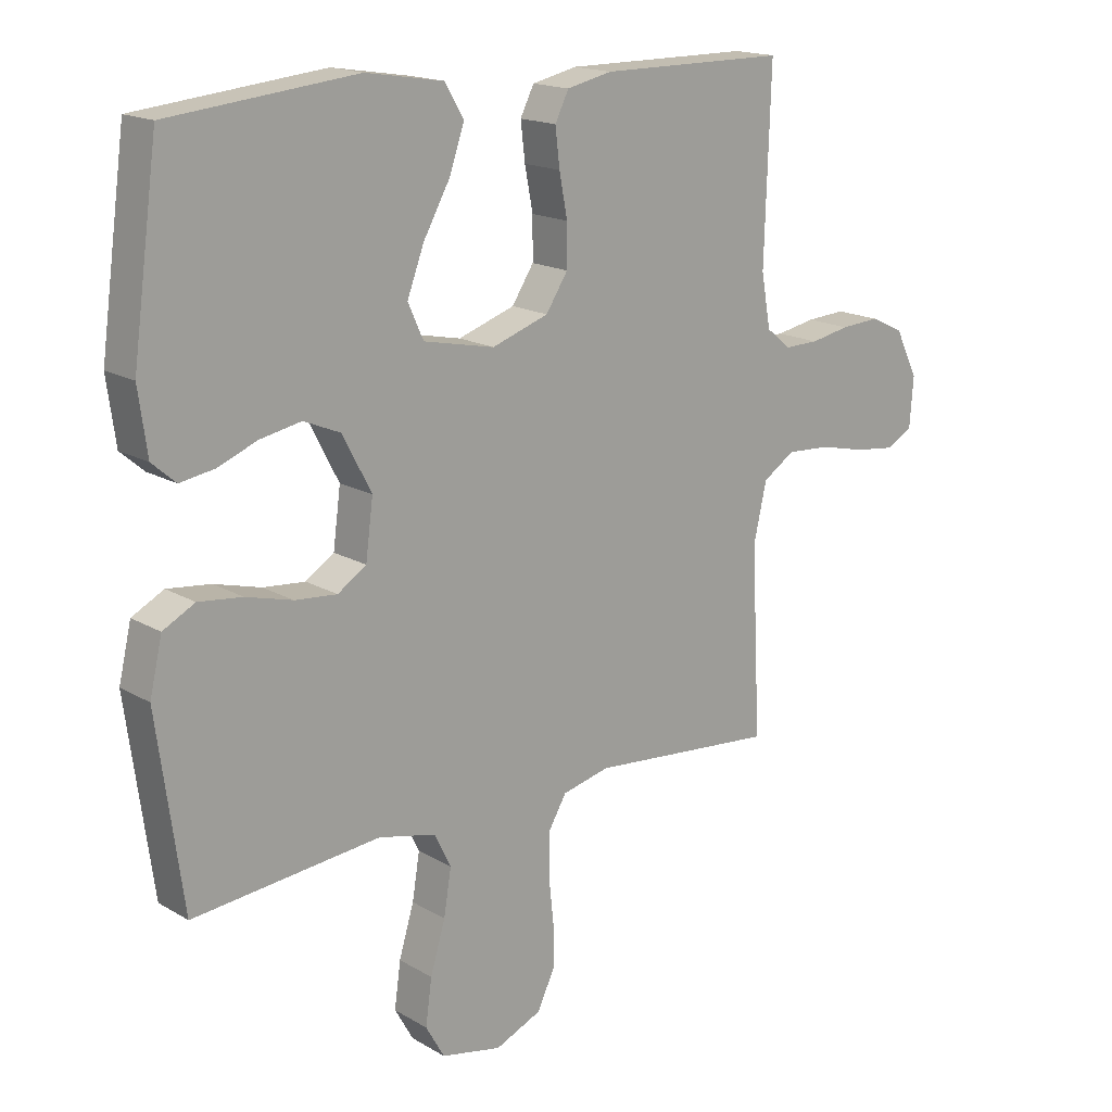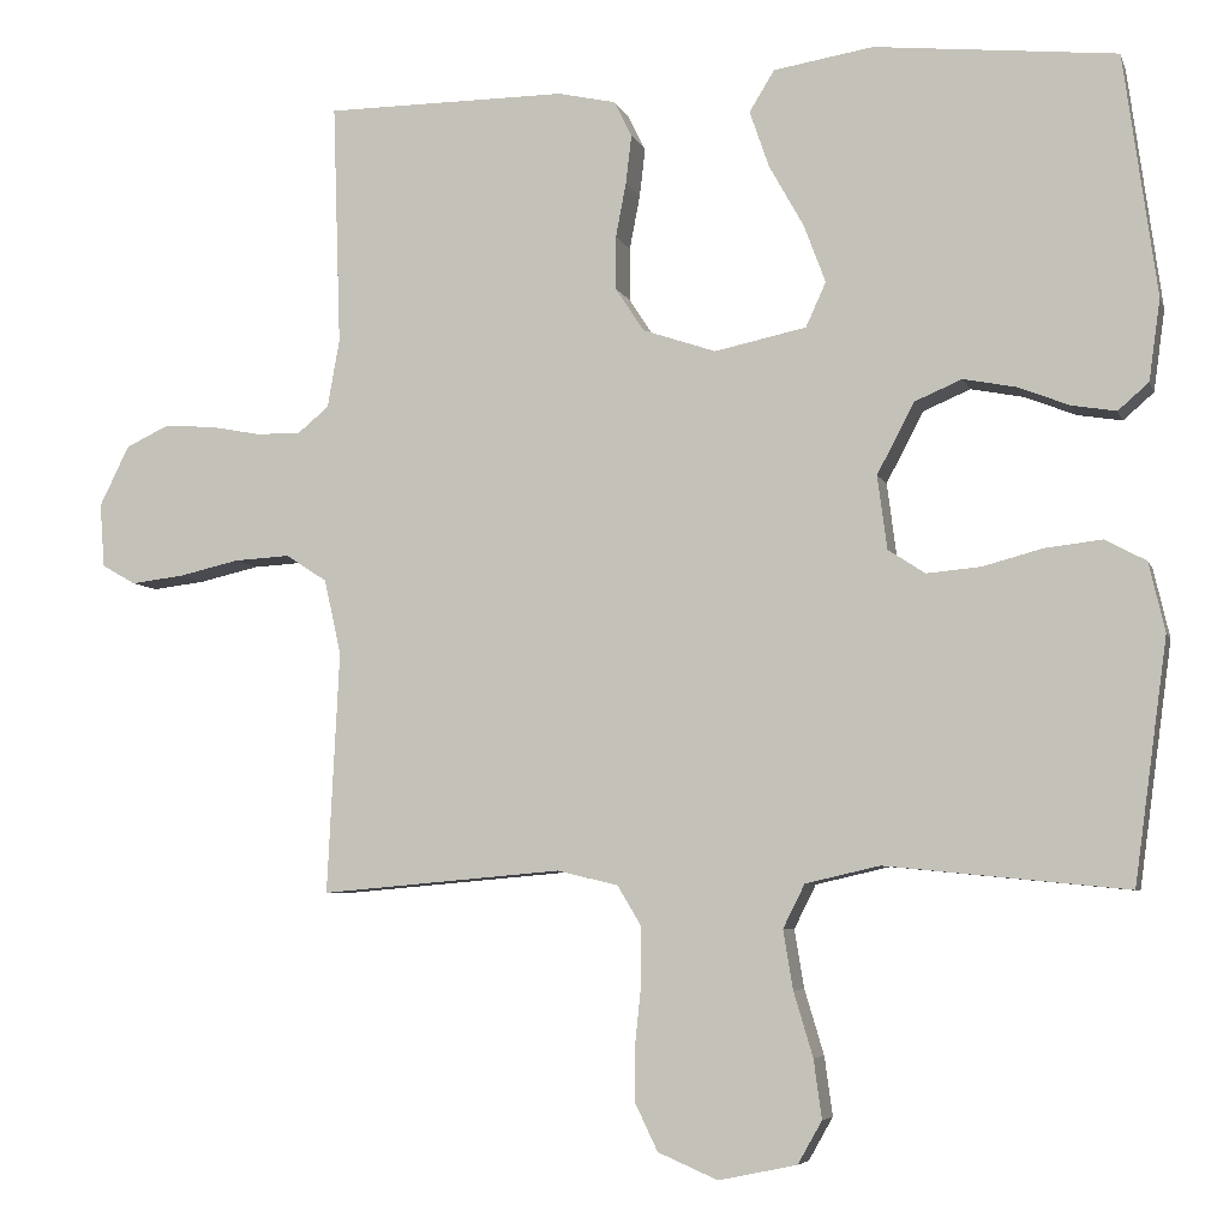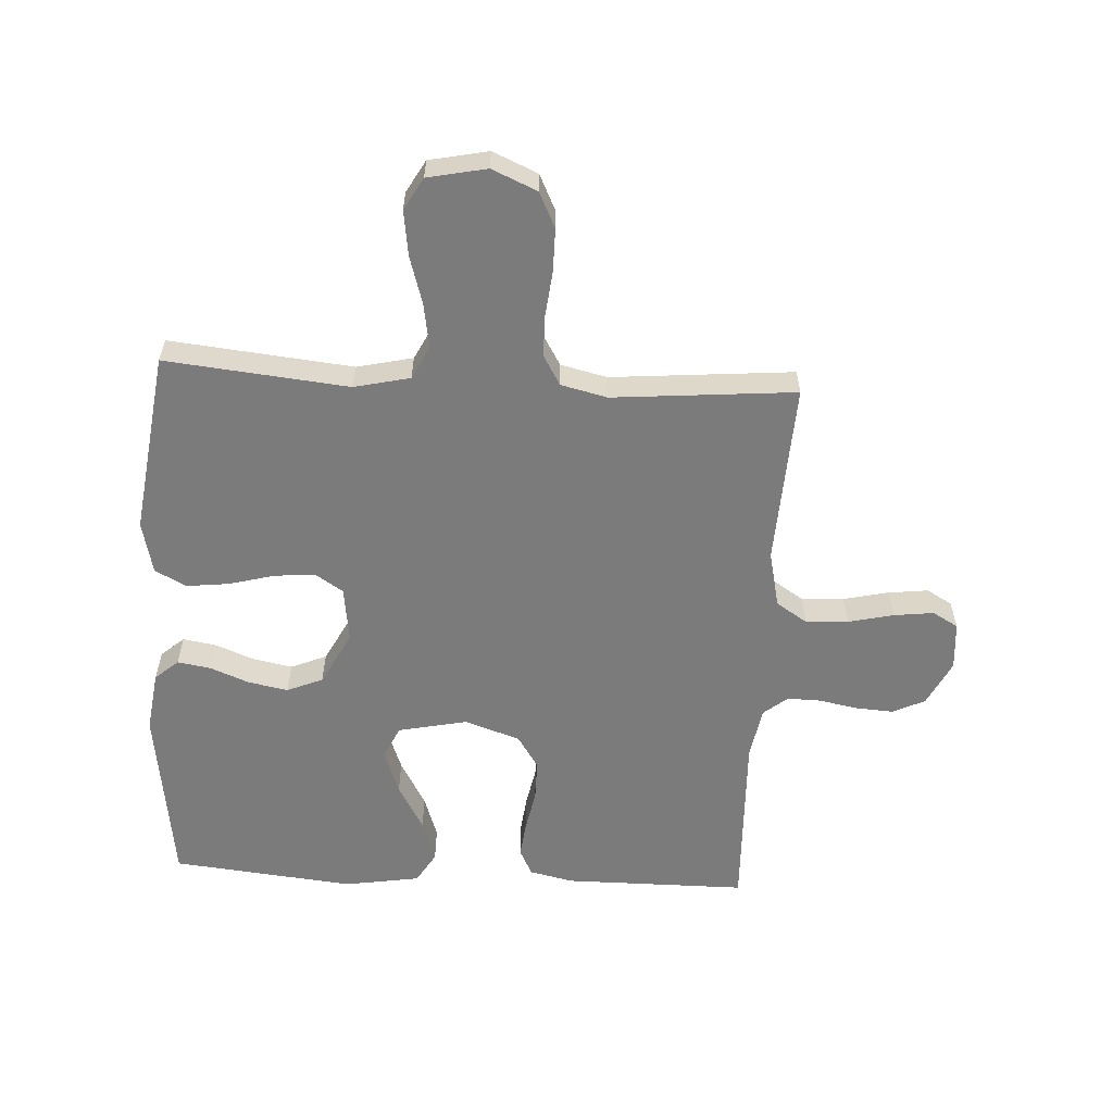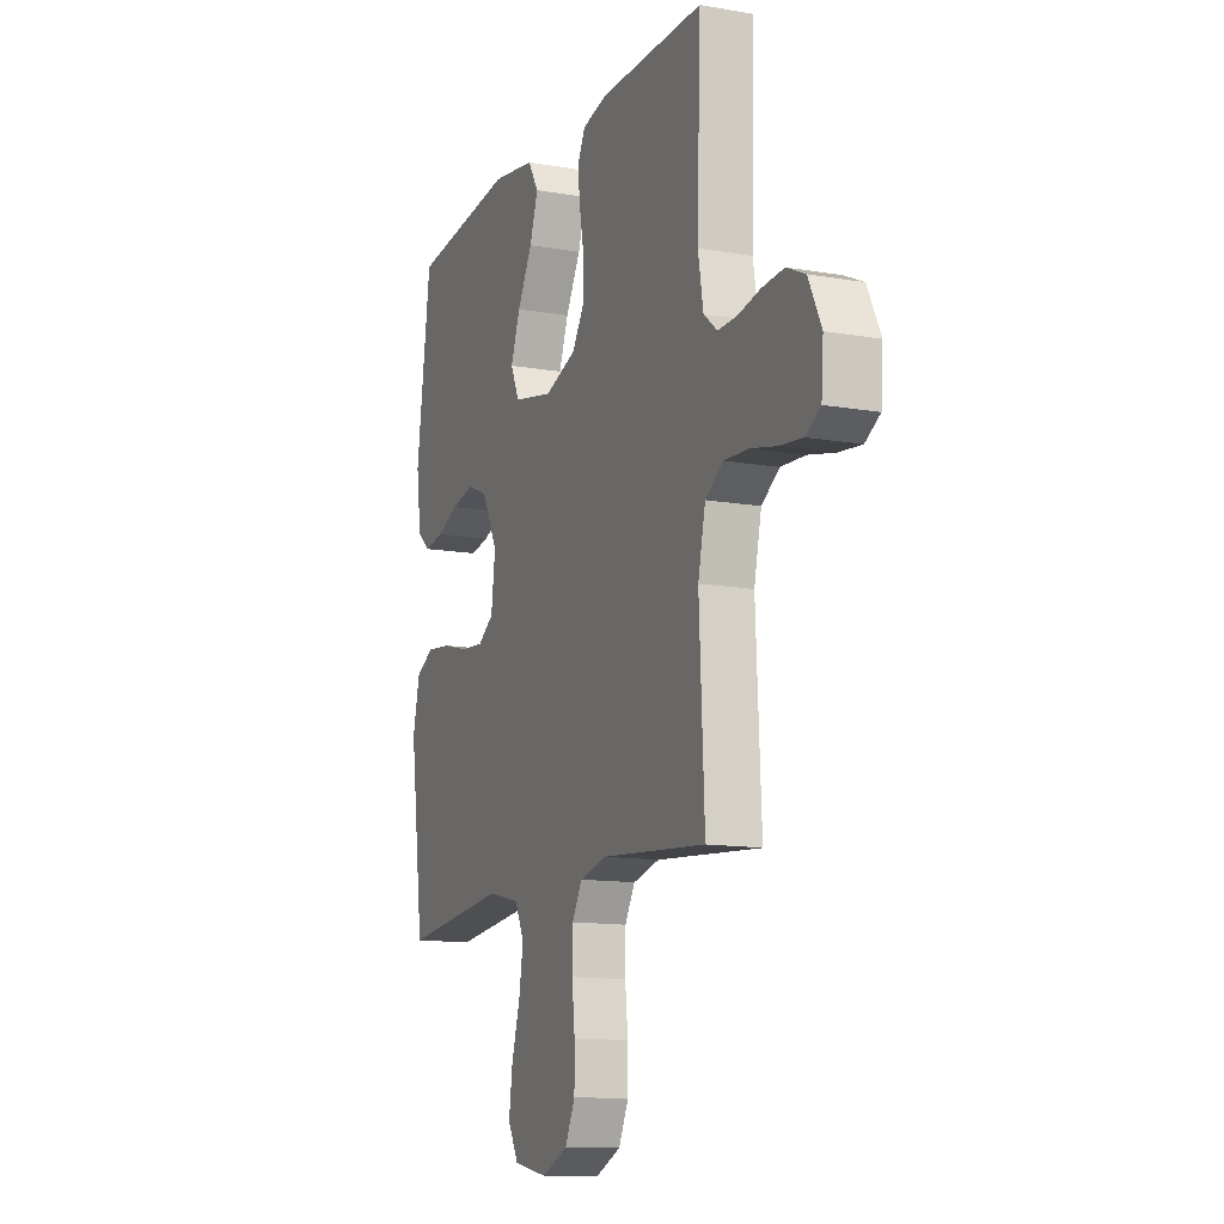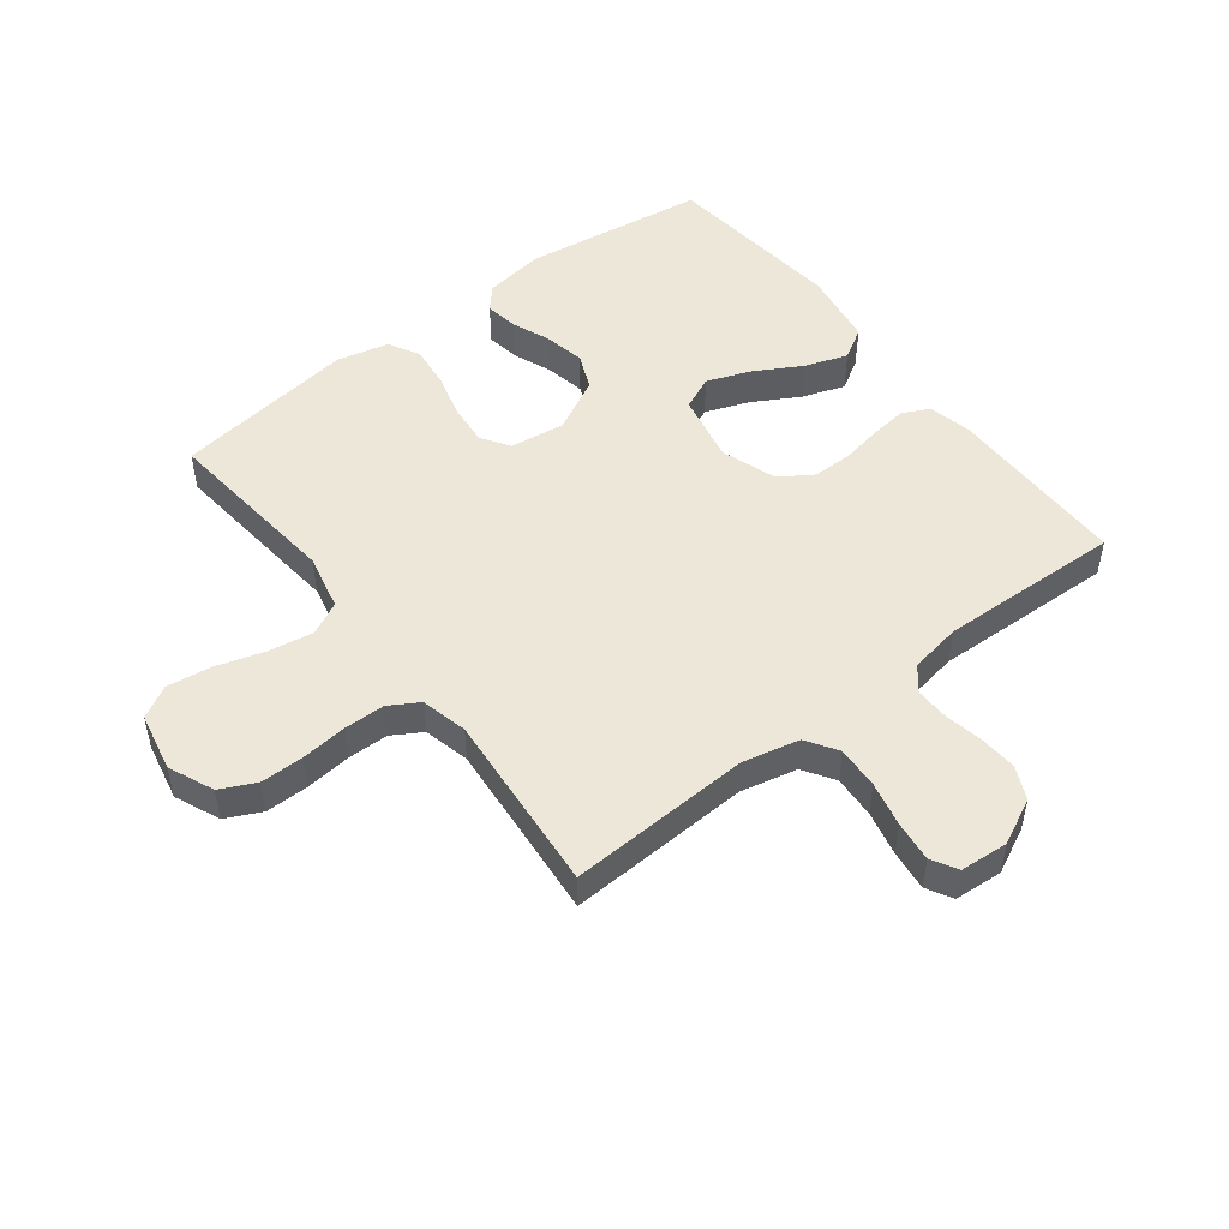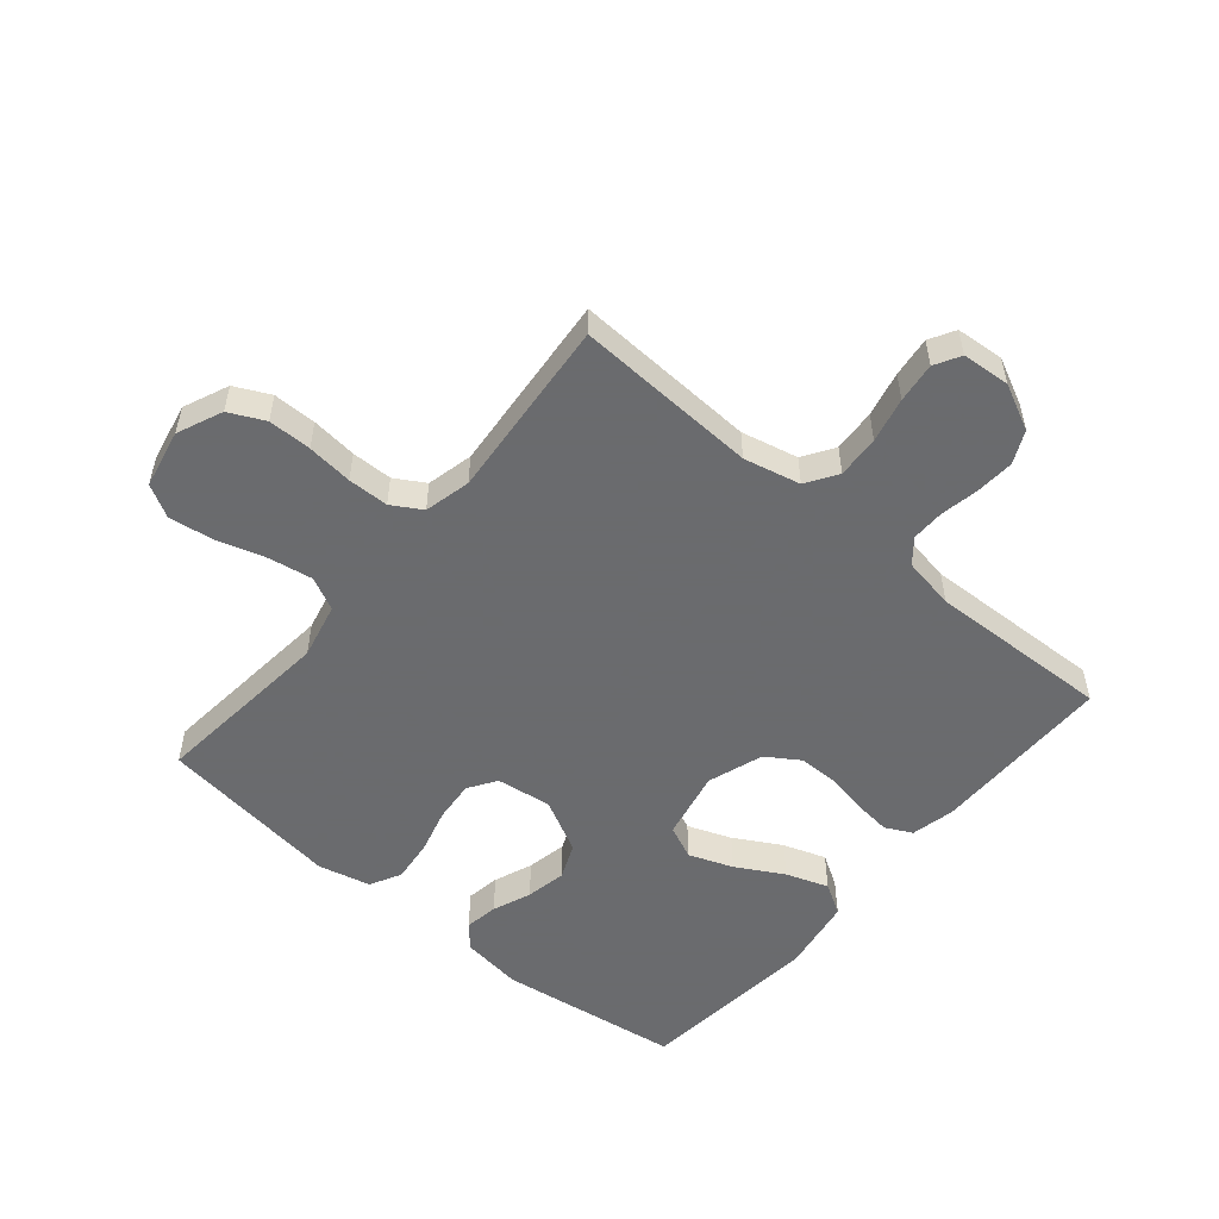
<metadata>
{"format":"obj","ext":"obj","renderer":"f3d","projection":"perspective","resolution":1024,"background":"white","views":[{"elev":16.9,"azim":139.4,"up":"+Z"},{"elev":-6.0,"azim":14.7,"up":"+Z"},{"elev":-58.5,"azim":176.8,"up":"+Y"},{"elev":-12.8,"azim":-112.0,"up":"+Z"},{"elev":49.7,"azim":-127.6,"up":"+Y"},{"elev":-53.3,"azim":-130.0,"up":"+Y"}]}
</metadata>
<code>
v 0.5 0.07 -0.5
v 0.2 0.07 -0.47
v 0.108 0.07 -0.491
v 0.081 0.07 -0.545
v 0.093 0.07 -0.618
v 0.117 0.07 -0.698
v 0.127 0.07 -0.771
v 0.097 0.07 -0.824
v 0 0.07 -0.844
v -0.074 0.07 -0.812
v -0.102 0.07 -0.754
v -0.102 0.07 -0.683
v -0.094 0.07 -0.608
v -0.095 0.07 -0.541
v -0.124 0.07 -0.492
v -0.2 0.07 -0.474
v -0.5 0.07 -0.5
v -0.485 0.07 -0.2
v -0.506 0.07 -0.107
v -0.557 0.07 -0.074
v -0.627 0.07 -0.078
v -0.701 0.07 -0.095
v -0.767 0.07 -0.103
v -0.809 0.07 -0.079
v -0.815 0.07 0
v -0.778 0.07 0.075
v -0.725 0.07 0.1
v -0.662 0.07 0.096
v -0.599 0.07 0.084
v -0.544 0.07 0.083
v -0.505 0.07 0.115
v -0.49 0.07 0.2
v -0.5 0.07 0.5
v -0.2 0.07 0.501
v -0.128 0.07 0.485
v -0.106 0.07 0.441
v -0.113 0.07 0.381
v -0.126 0.07 0.313
v -0.126 0.07 0.247
v -0.091 0.07 0.193
v 0 0.07 0.162
v 0.114 0.07 0.186
v 0.139 0.07 0.241
v 0.112 0.07 0.313
v 0.069 0.07 0.39
v 0.045 0.07 0.46
v 0.076 0.07 0.511
v 0.2 0.07 0.531
v 0.5 0.07 0.5
v 0.541 0.07 0.2
v 0.527 0.07 0.099
v 0.489 0.07 0.066
v 0.434 0.07 0.075
v 0.371 0.07 0.1
v 0.305 0.07 0.113
v 0.246 0.07 0.088
v 0.2 0.07 0
v 0.212 0.07 -0.091
v 0.258 0.07 -0.121
v 0.325 0.07 -0.115
v 0.4 0.07 -0.095
v 0.47 0.07 -0.087
v 0.521 0.07 -0.114
v 0.541 0.07 -0.2
v 0.5 0 -0.5
v 0.2 0 -0.47
v 0.108 0 -0.491
v 0.081 0 -0.545
v 0.093 0 -0.618
v 0.117 0 -0.698
v 0.127 0 -0.771
v 0.097 0 -0.824
v 0 0 -0.844
v -0.074 0 -0.812
v -0.102 0 -0.754
v -0.102 0 -0.683
v -0.094 0 -0.608
v -0.095 0 -0.541
v -0.124 0 -0.492
v -0.2 0 -0.474
v -0.5 0 -0.5
v -0.485 0 -0.2
v -0.506 0 -0.107
v -0.557 0 -0.074
v -0.627 0 -0.078
v -0.701 0 -0.095
v -0.767 0 -0.103
v -0.809 0 -0.079
v -0.815 0 0
v -0.778 0 0.075
v -0.725 0 0.1
v -0.662 0 0.096
v -0.599 0 0.084
v -0.544 0 0.083
v -0.505 0 0.115
v -0.49 0 0.2
v -0.5 0 0.5
v -0.2 0 0.501
v -0.128 0 0.485
v -0.106 0 0.441
v -0.113 0 0.381
v -0.126 0 0.313
v -0.126 0 0.247
v -0.091 0 0.193
v 0 0 0.162
v 0.114 0 0.186
v 0.139 0 0.241
v 0.112 0 0.313
v 0.069 0 0.39
v 0.045 0 0.46
v 0.076 0 0.511
v 0.2 0 0.531
v 0.5 0 0.5
v 0.541 0 0.2
v 0.527 0 0.099
v 0.489 0 0.066
v 0.434 0 0.075
v 0.371 0 0.1
v 0.305 0 0.113
v 0.246 0 0.088
v 0.2 0 0
v 0.212 0 -0.091
v 0.258 0 -0.121
v 0.325 0 -0.115
v 0.4 0 -0.095
v 0.47 0 -0.087
v 0.521 0 -0.114
v 0.541 0 -0.2
f 64 1 2
f 63 64 2
f 62 63 2
f 61 62 2
f 60 61 2
f 59 60 2 3
f 58 59 3 4
f 57 58 4
f 52 53 54
f 51 52 54
f 50 51 54
f 49 50 54
f 48 49 54
f 47 48 54
f 46 47 54
f 45 46 54
f 44 45 54
f 43 44 54 55
f 42 43 55 56
f 36 37 38
f 35 36 38
f 34 35 38
f 33 34 38
f 32 33 38
f 31 32 38 39
f 30 31 39 40
f 27 28 29
f 26 27 29
f 25 26 29
f 24 25 29
f 23 24 29
f 22 23 29
f 21 22 29
f 20 21 29 30
f 30 40 41
f 20 30 41
f 19 20 41
f 16 17 18
f 42 56 57
f 41 42 57
f 19 41 57
f 18 19 57
f 16 18 57
f 15 16 57
f 11 12 13
f 10 11 13
f 9 10 13
f 8 9 13
f 7 8 13
f 6 7 13
f 5 6 13
f 14 15 57 4
f 4 5 13 14
f 66 65 128
f 66 128 127
f 66 127 126
f 66 126 125
f 66 125 124
f 67 66 124 123
f 68 67 123 122
f 68 122 121
f 118 117 116
f 118 116 115
f 118 115 114
f 118 114 113
f 118 113 112
f 118 112 111
f 118 111 110
f 118 110 109
f 118 109 108
f 119 118 108 107
f 120 119 107 106
f 102 101 100
f 102 100 99
f 102 99 98
f 102 98 97
f 102 97 96
f 103 102 96 95
f 104 103 95 94
f 93 92 91
f 93 91 90
f 93 90 89
f 93 89 88
f 93 88 87
f 93 87 86
f 93 86 85
f 94 93 85 84
f 105 104 94
f 105 94 84
f 105 84 83
f 82 81 80
f 121 120 106
f 121 106 105
f 121 105 83
f 121 83 82
f 121 82 80
f 121 80 79
f 77 76 75
f 77 75 74
f 77 74 73
f 77 73 72
f 77 72 71
f 77 71 70
f 77 70 69
f 68 121 79 78
f 78 77 69 68
f 1 65 66 2
f 2 66 67 3
f 3 67 68 4
f 4 68 69 5
f 5 69 70 6
f 6 70 71 7
f 7 71 72 8
f 8 72 73 9
f 9 73 74 10
f 10 74 75 11
f 11 75 76 12
f 12 76 77 13
f 13 77 78 14
f 14 78 79 15
f 15 79 80 16
f 16 80 81 17
f 17 81 82 18
f 18 82 83 19
f 19 83 84 20
f 20 84 85 21
f 21 85 86 22
f 22 86 87 23
f 23 87 88 24
f 24 88 89 25
f 25 89 90 26
f 26 90 91 27
f 27 91 92 28
f 28 92 93 29
f 29 93 94 30
f 30 94 95 31
f 31 95 96 32
f 32 96 97 33
f 33 97 98 34
f 34 98 99 35
f 35 99 100 36
f 36 100 101 37
f 37 101 102 38
f 38 102 103 39
f 39 103 104 40
f 40 104 105 41
f 41 105 106 42
f 42 106 107 43
f 43 107 108 44
f 44 108 109 45
f 45 109 110 46
f 46 110 111 47
f 47 111 112 48
f 48 112 113 49
f 49 113 114 50
f 50 114 115 51
f 51 115 116 52
f 52 116 117 53
f 53 117 118 54
f 54 118 119 55
f 55 119 120 56
f 56 120 121 57
f 57 121 122 58
f 58 122 123 59
f 59 123 124 60
f 60 124 125 61
f 61 125 126 62
f 62 126 127 63
f 63 127 128 64
f 64 128 65 1

</code>
